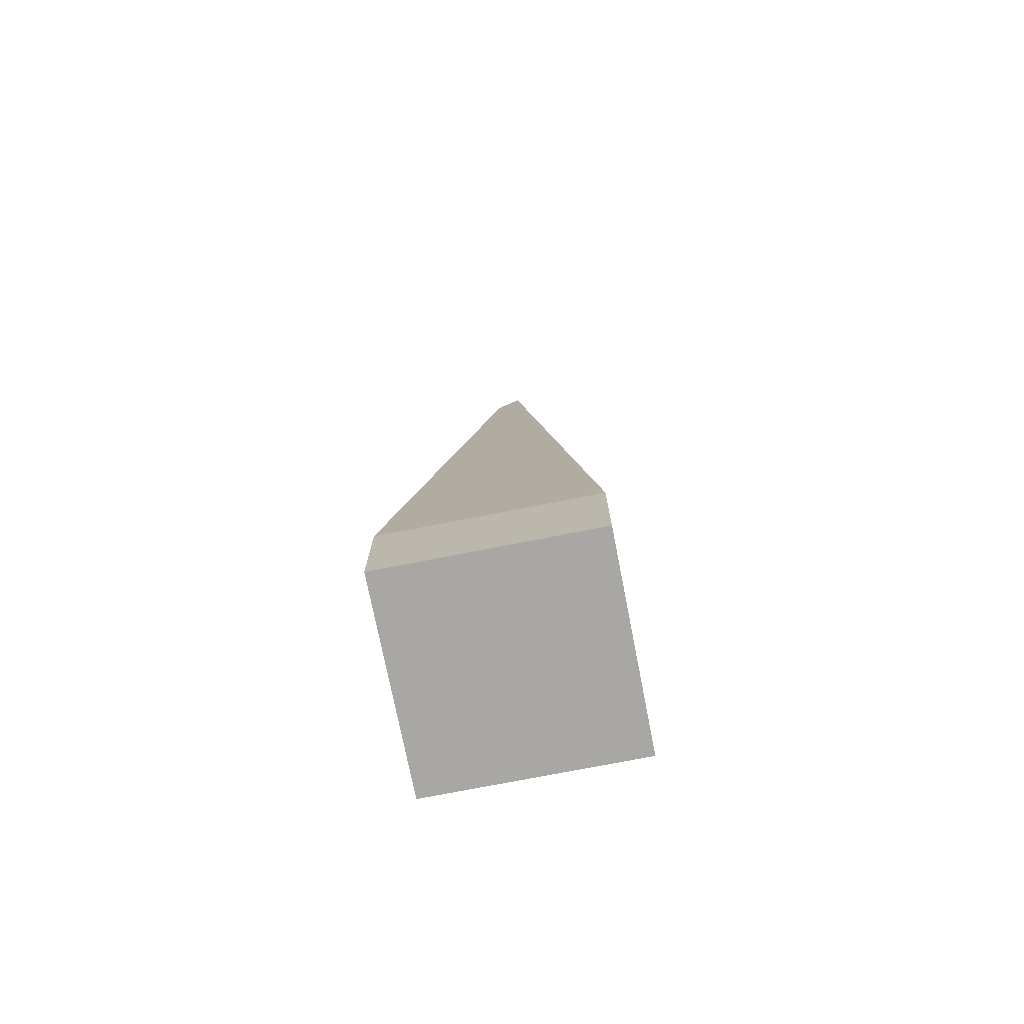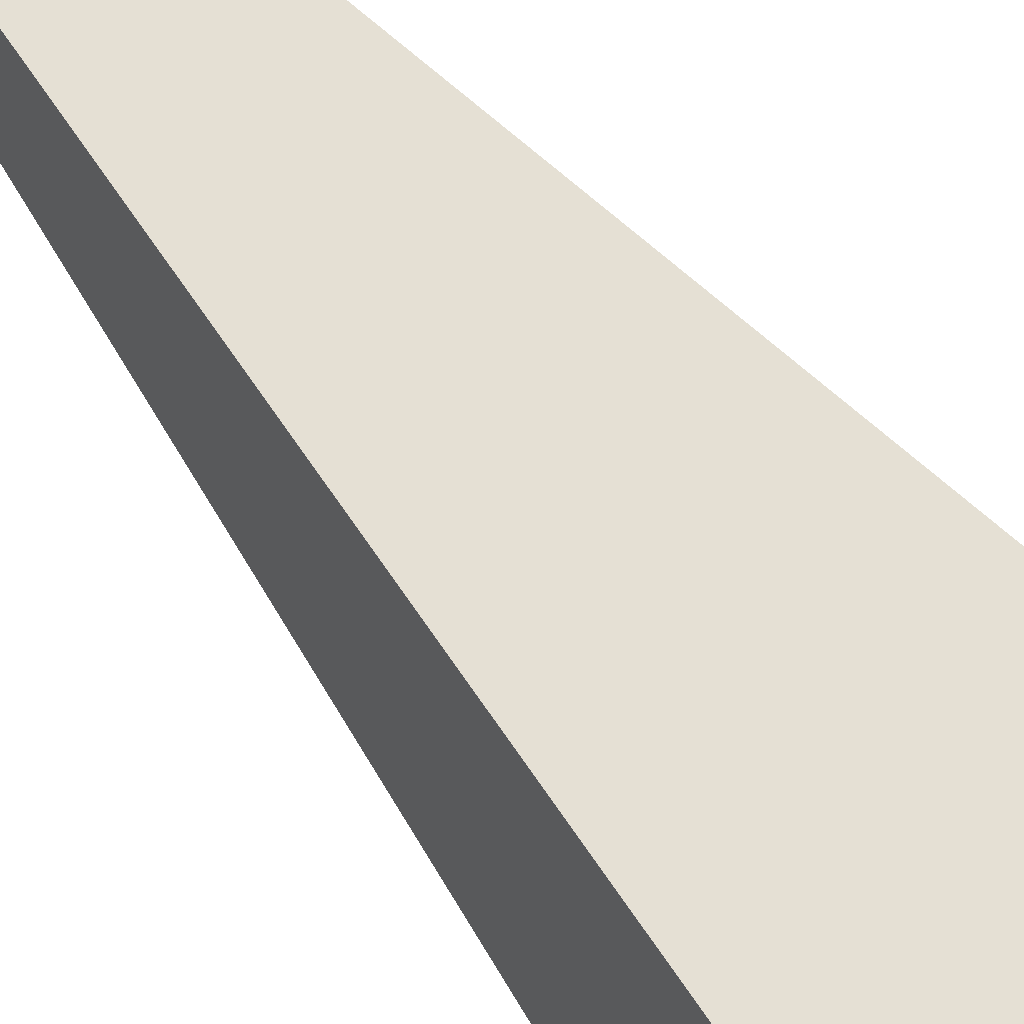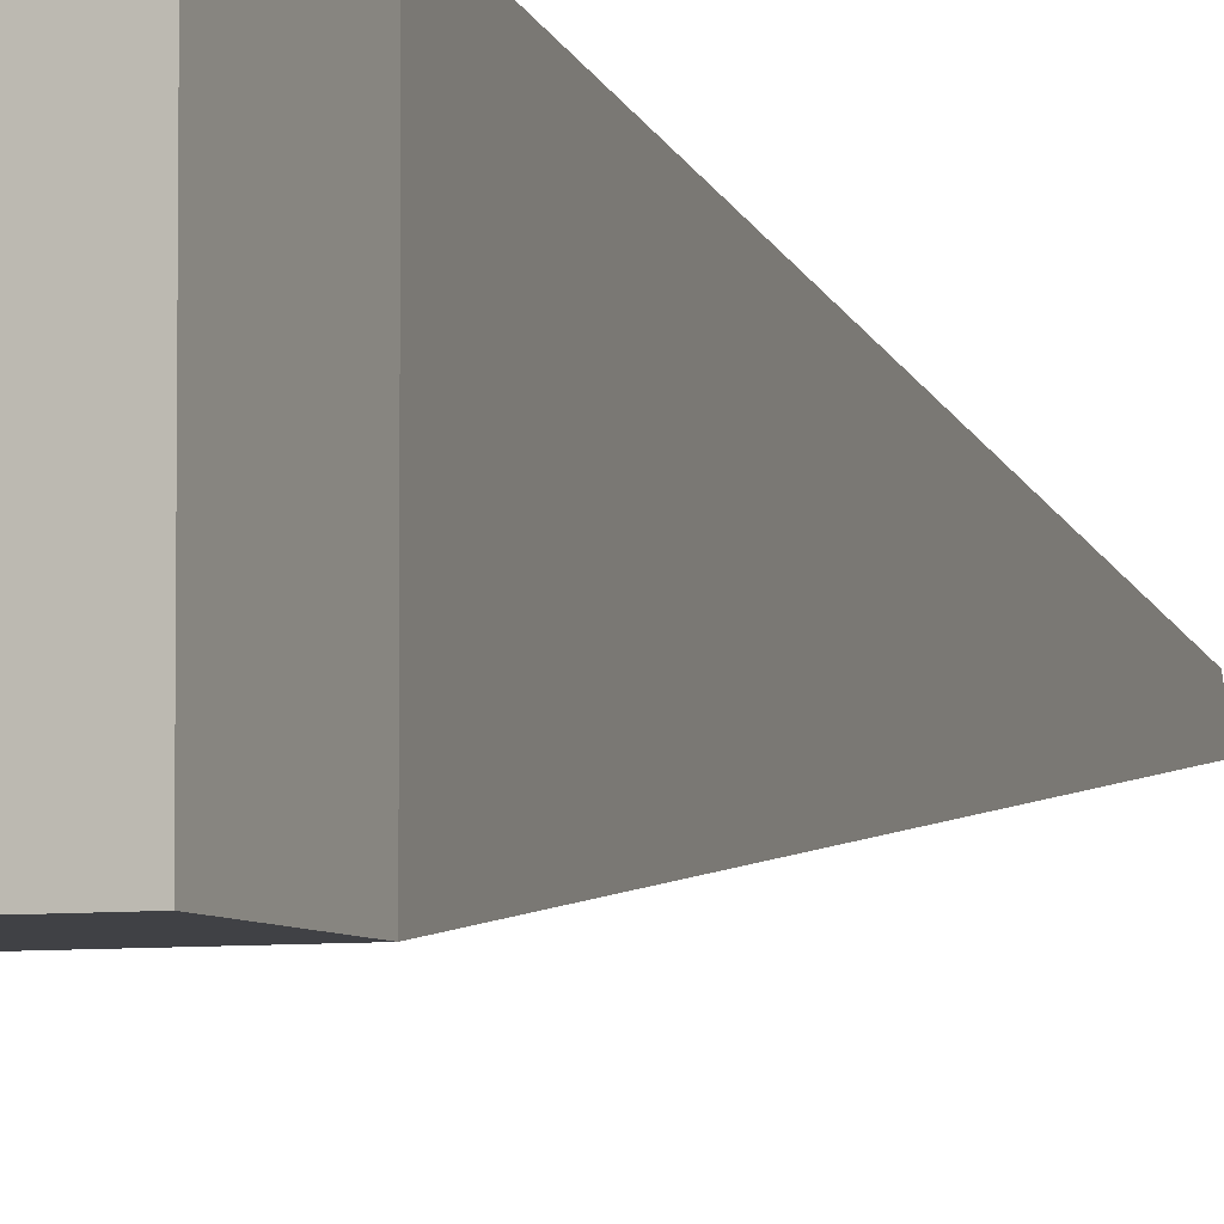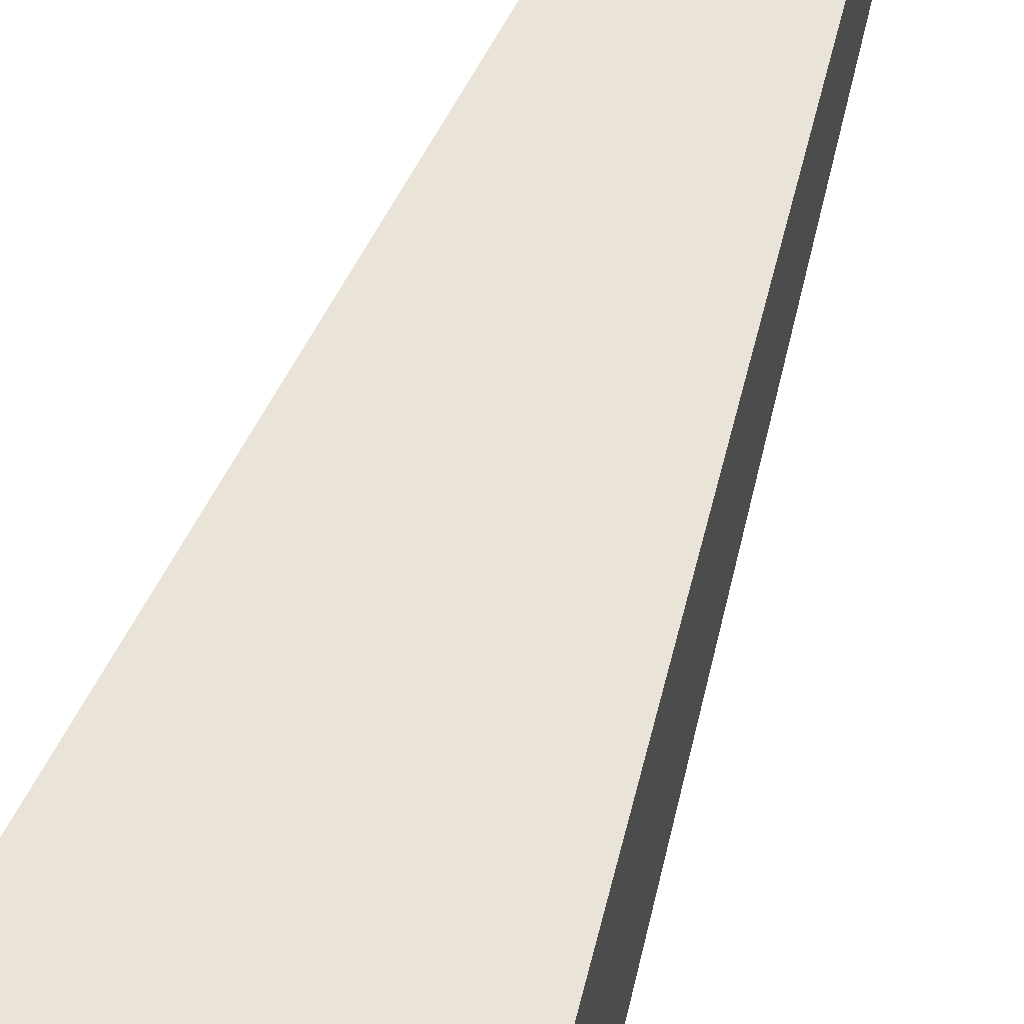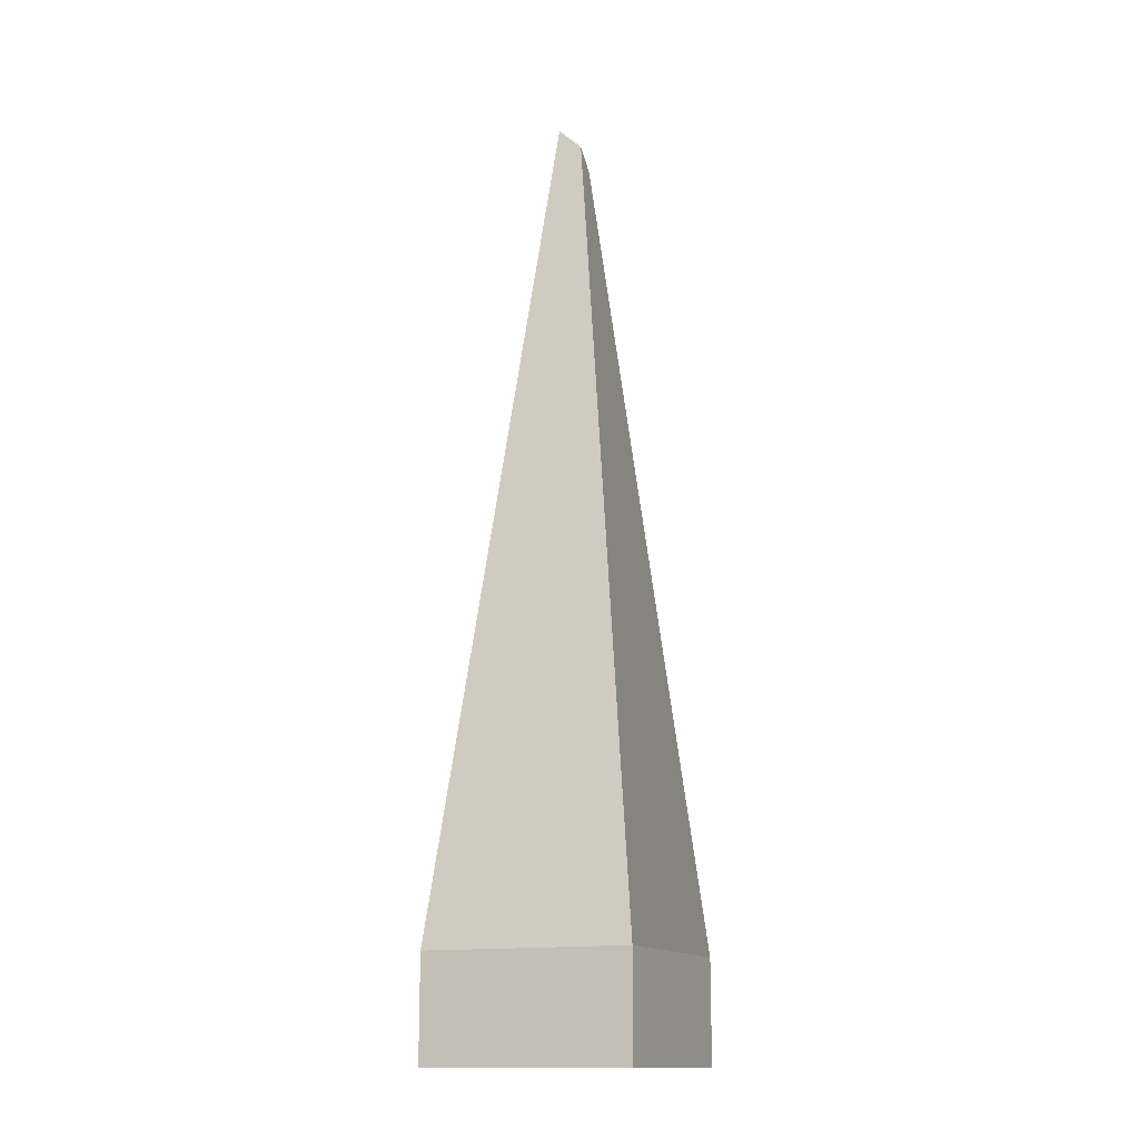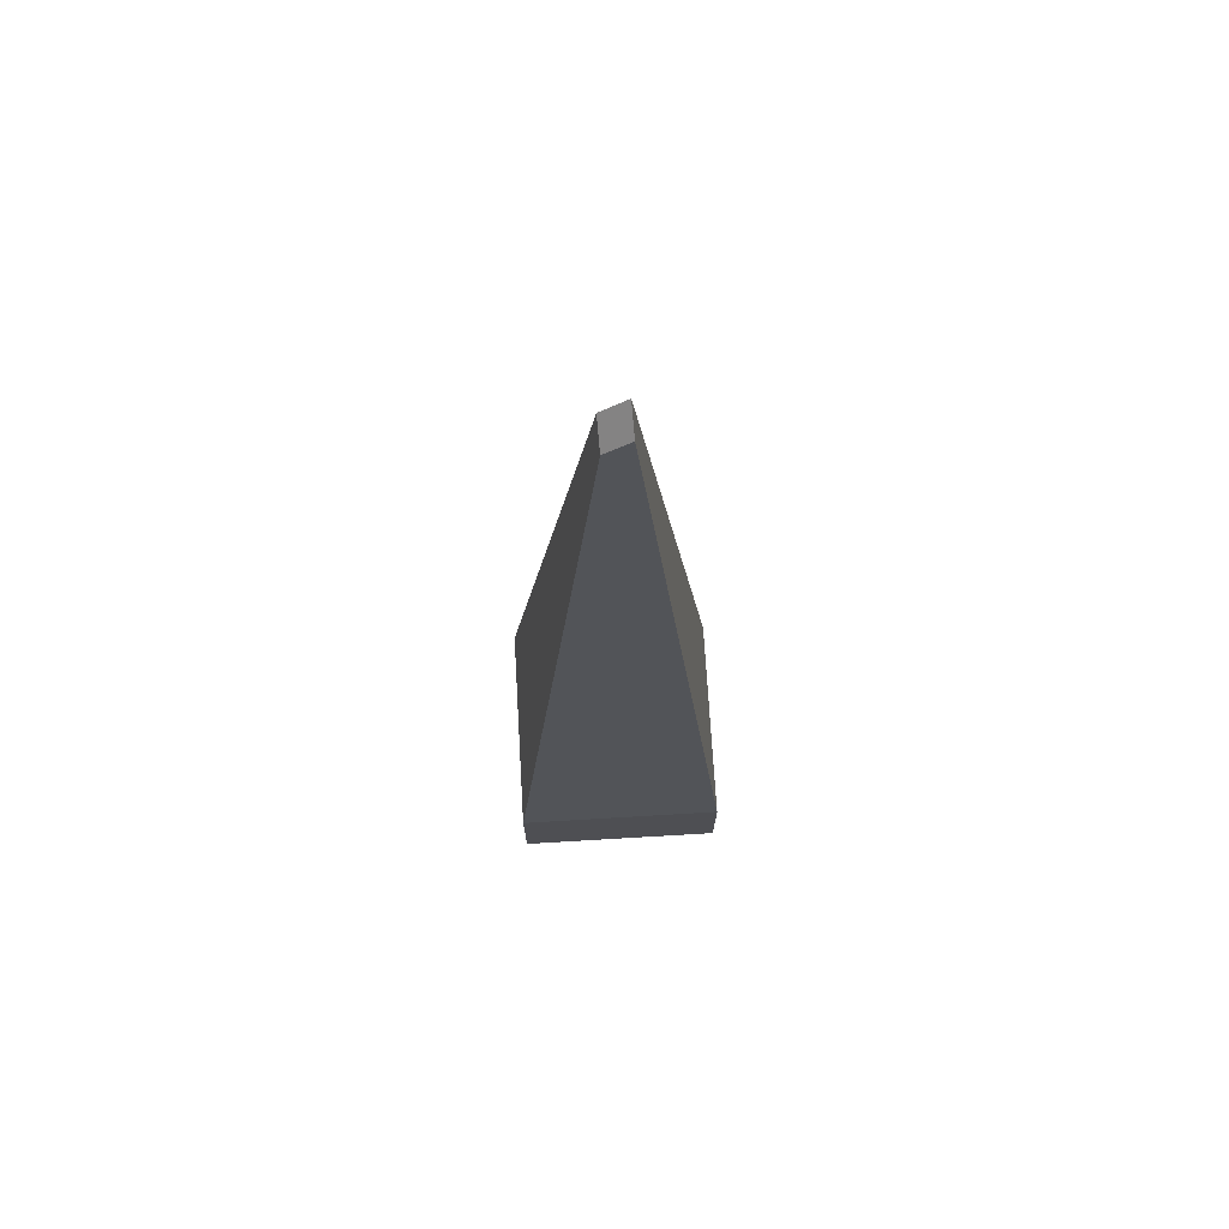
<metadata>
{"format":"obj","ext":"obj","renderer":"f3d","projection":"perspective","resolution":1024,"background":"white","views":[{"elev":-74.4,"azim":11.1,"up":"+Y"},{"elev":59.0,"azim":-36.9,"up":"+Z"},{"elev":-5.8,"azim":21.7,"up":"+Z"},{"elev":62.4,"azim":19.7,"up":"+Z"},{"elev":-14.4,"azim":-157.0,"up":"+Y"},{"elev":71.5,"azim":-3.4,"up":"+Y"}]}
</metadata>
<code>
o cuboid
v 0.5155 1.128 0.5312
v 0.5142 1.15 0.5009
v 0.625 0.125 0.625
v 0.625 0.125 0.375
v 0.4858 1.1 0.5304
v 0.4845 1.122 0.5
v 0.375 0.125 0.625
v 0.375 0.125 0.375
v 0.625 0 0.625
v 0.375 0 0.625
v 0.625 0 0.375
v 0.375 0 0.375
f 2 1 3 4
f 7 5 6 8
f 5 1 2 6
f 11 9 10 12
f 3 1 5 7
f 6 2 4 8
f 9 11 4 3
f 10 9 3 7
f 12 10 7 8
f 11 12 8 4

</code>
